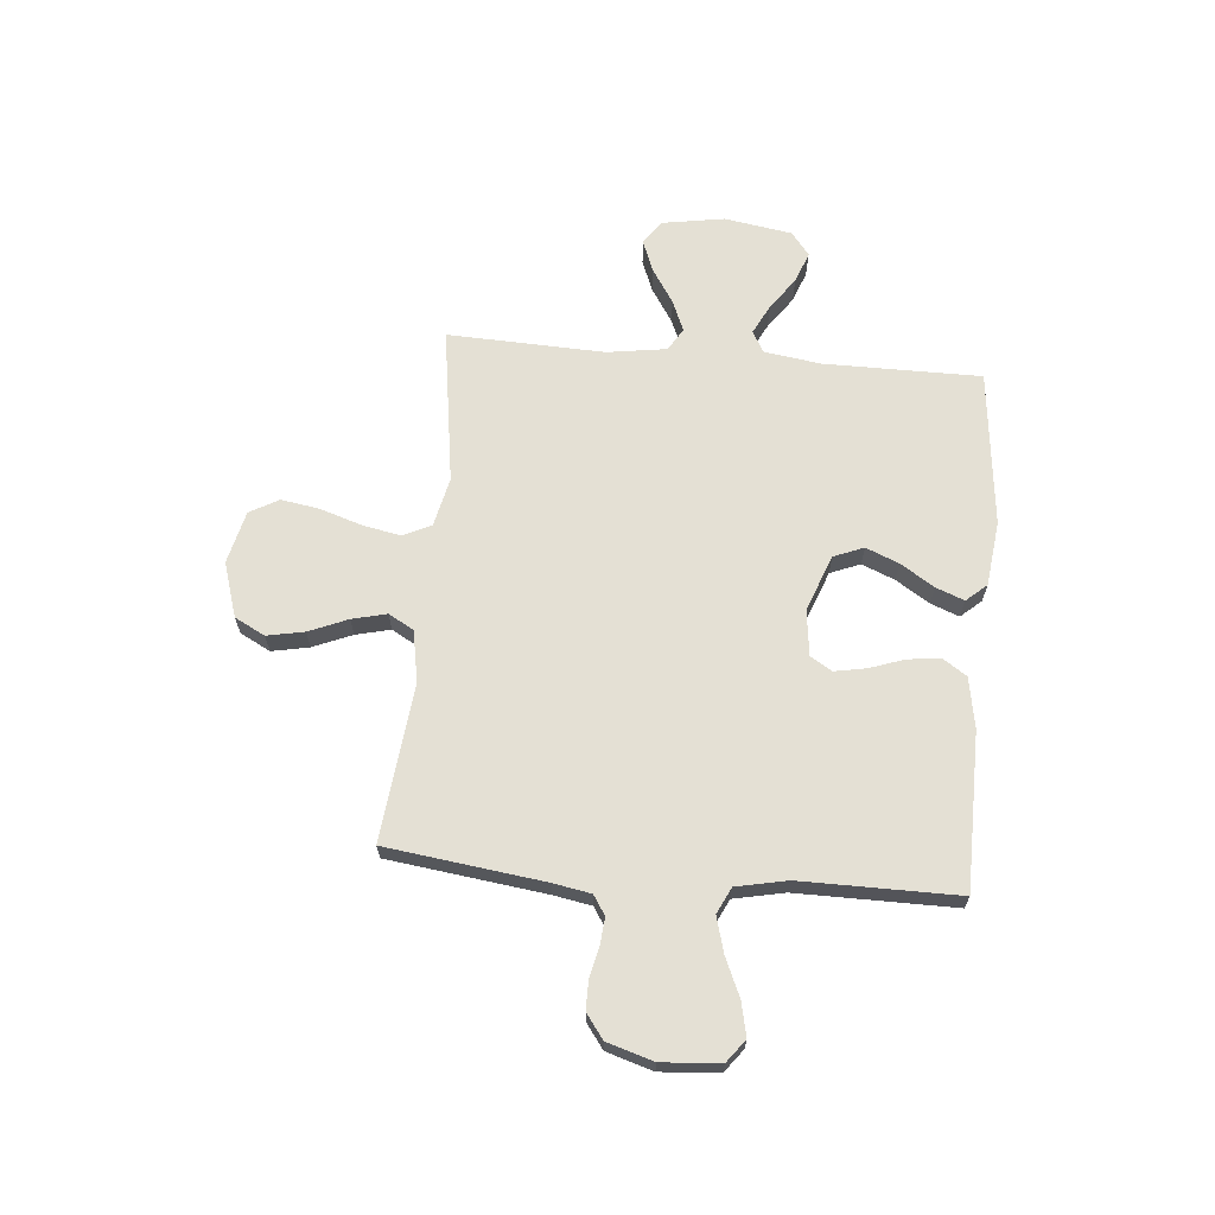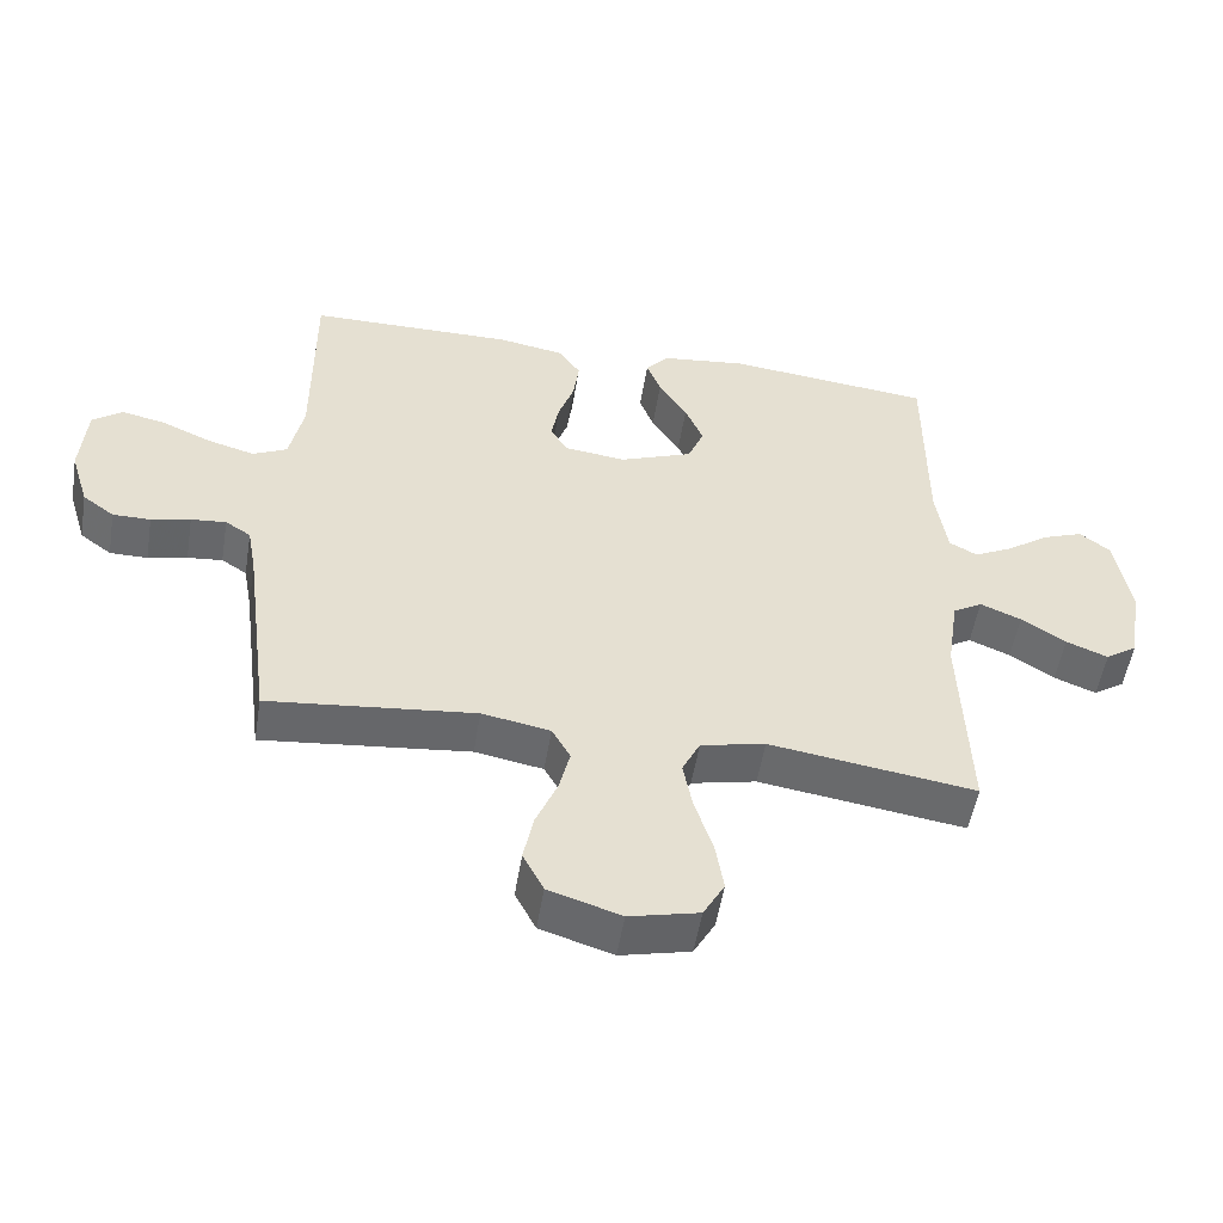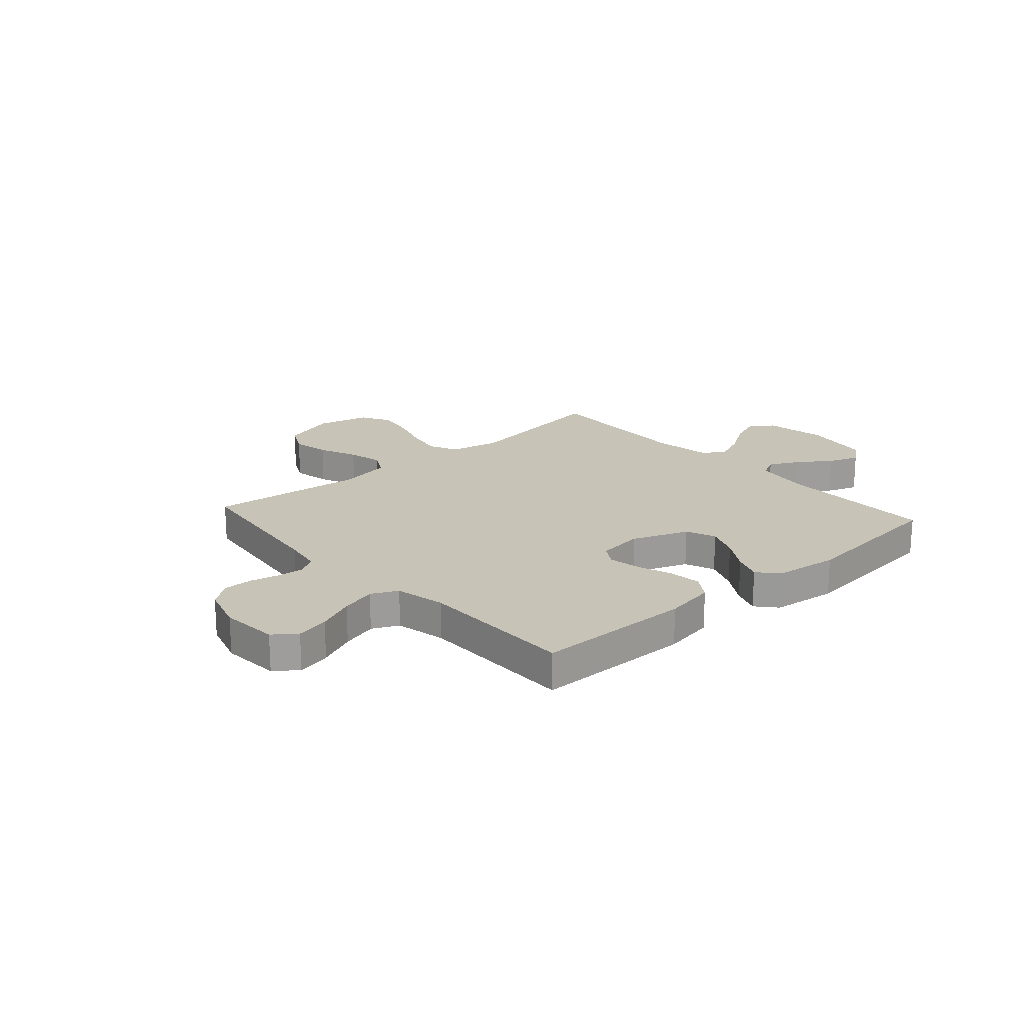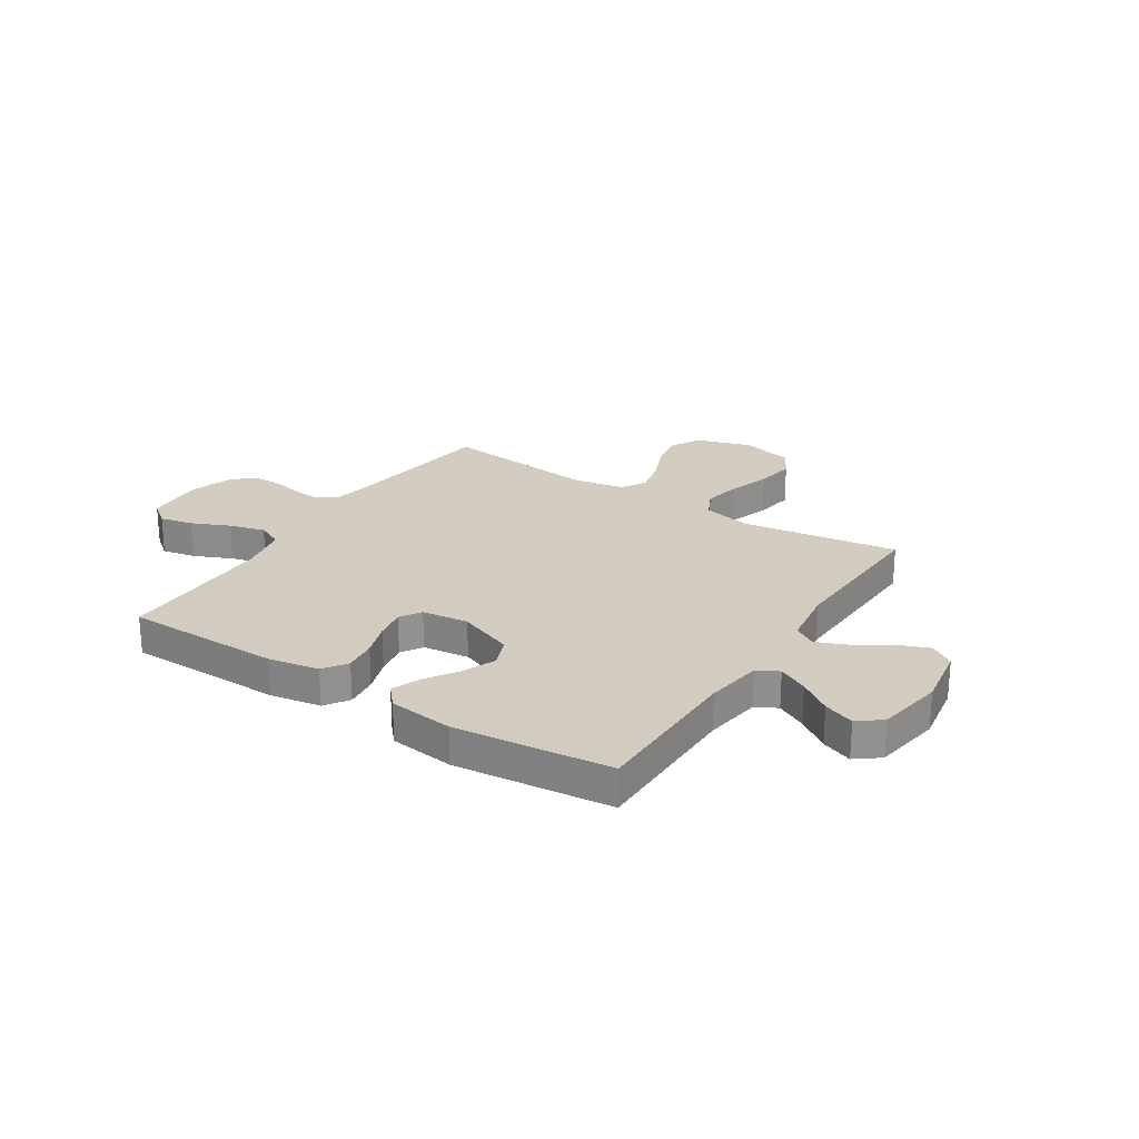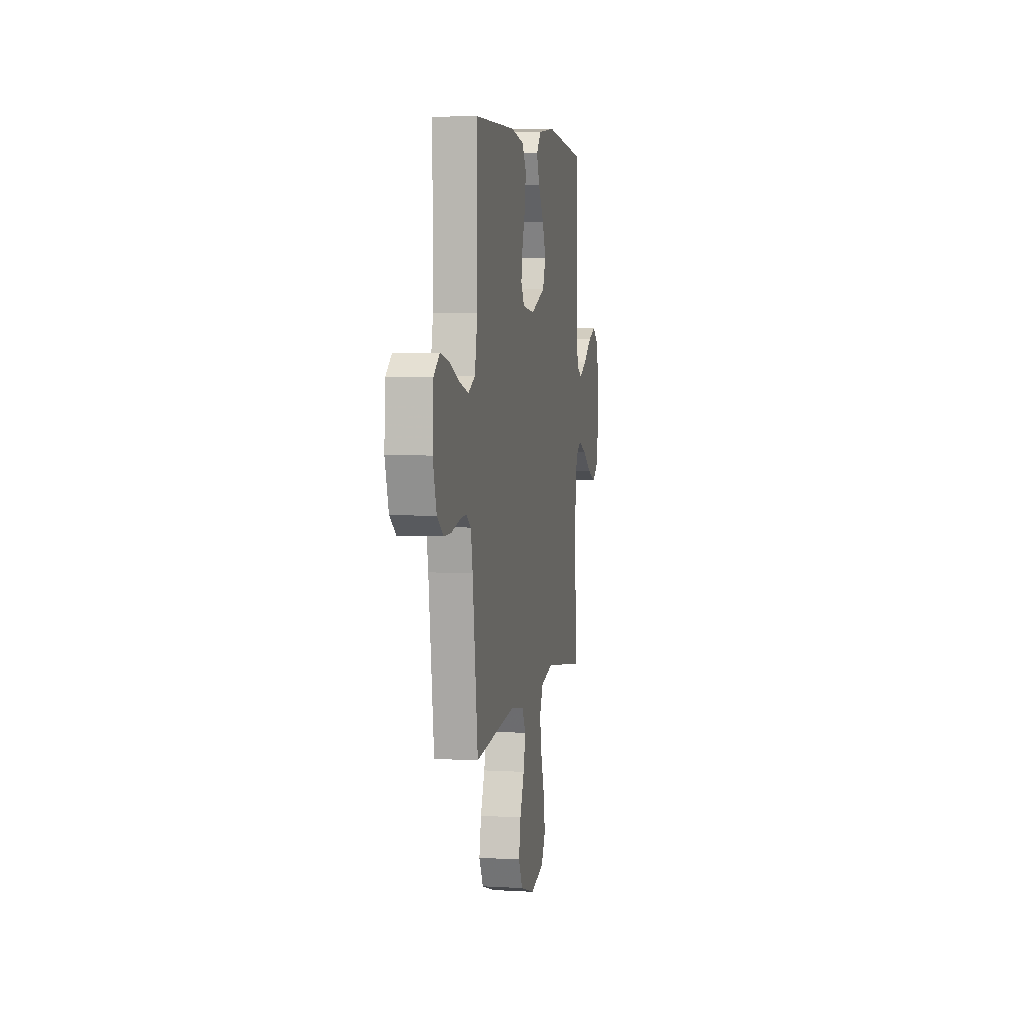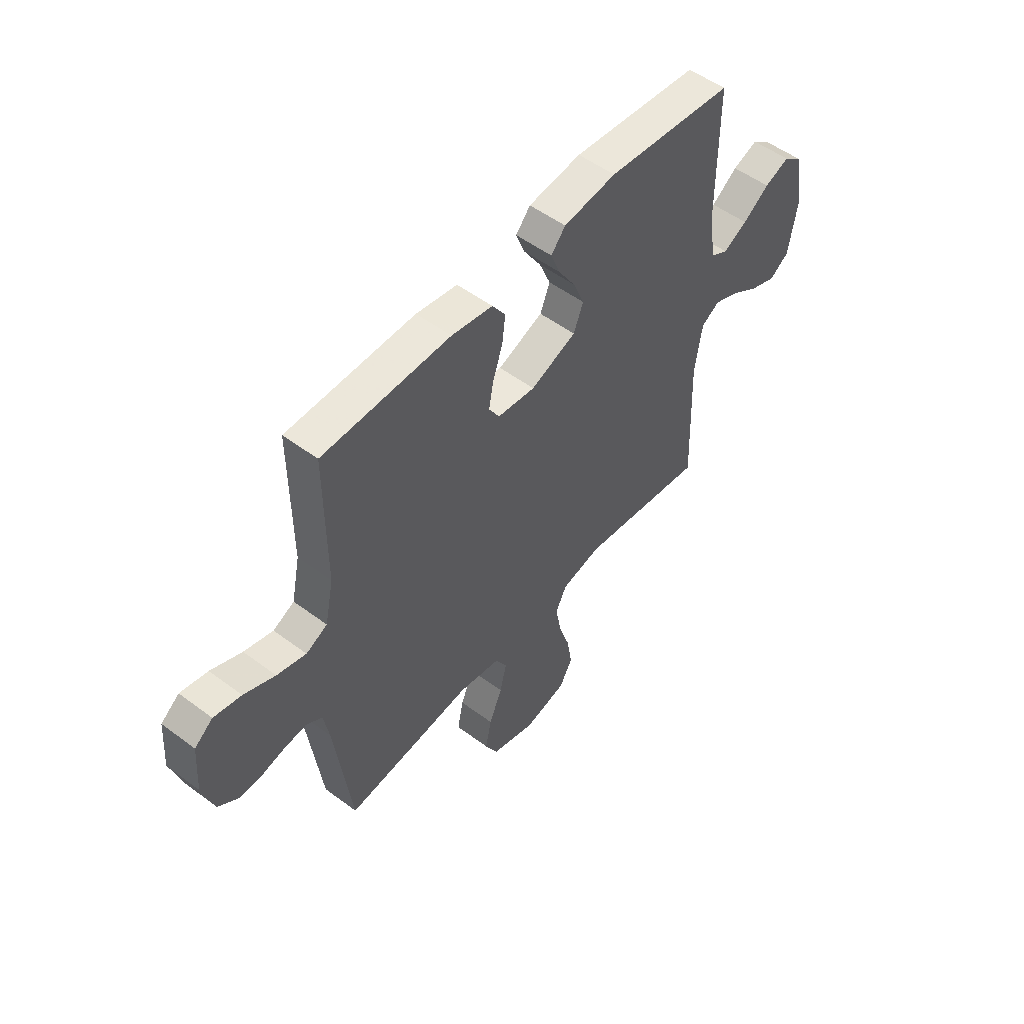
<metadata>
{"format":"obj","ext":"obj","renderer":"f3d","projection":"perspective","resolution":1024,"background":"white","views":[{"elev":66.0,"azim":-84.9,"up":"+Y"},{"elev":-52.7,"azim":-9.3,"up":"+Z"},{"elev":19.8,"azim":-41.7,"up":"+Y"},{"elev":24.3,"azim":32.9,"up":"+Y"},{"elev":5.1,"azim":-79.6,"up":"+Z"},{"elev":52.6,"azim":-51.2,"up":"+Z"}]}
</metadata>
<code>
v 0.5 0.07 0.5
v 0.5 0.07 0.2
v 0.516 0.07 0.091
v 0.557 0.07 0.069
v 0.614 0.07 0.098
v 0.676 0.07 0.142
v 0.735 0.07 0.164
v 0.78 0.07 0.129
v 0.801 0.07 0
v 0.781 0.07 -0.12
v 0.735 0.07 -0.151
v 0.674 0.07 -0.127
v 0.609 0.07 -0.085
v 0.549 0.07 -0.06
v 0.506 0.07 -0.086
v 0.489 0.07 -0.2
v 0.5 0.07 -0.5
v 0.2 0.07 -0.456
v 0.106 0.07 -0.477
v 0.08 0.07 -0.53
v 0.094 0.07 -0.603
v 0.12 0.07 -0.683
v 0.132 0.07 -0.757
v 0.101 0.07 -0.812
v 0 0.07 -0.836
v -0.105 0.07 -0.803
v -0.135 0.07 -0.745
v -0.121 0.07 -0.674
v -0.09 0.07 -0.6
v -0.074 0.07 -0.534
v -0.101 0.07 -0.486
v -0.2 0.07 -0.468
v -0.5 0.07 -0.5
v -0.539 0.07 -0.2
v -0.552 0.07 -0.128
v -0.589 0.07 -0.104
v -0.64 0.07 -0.109
v -0.697 0.07 -0.122
v -0.752 0.07 -0.122
v -0.798 0.07 -0.088
v -0.825 0.07 0
v -0.817 0.07 0.111
v -0.774 0.07 0.144
v -0.71 0.07 0.13
v -0.637 0.07 0.098
v -0.569 0.07 0.079
v -0.519 0.07 0.103
v -0.499 0.07 0.2
v -0.5 0.07 0.5
v -0.2 0.07 0.503
v -0.103 0.07 0.486
v -0.072 0.07 0.44
v -0.08 0.07 0.377
v -0.103 0.07 0.311
v -0.114 0.07 0.251
v -0.089 0.07 0.21
v 0 0.07 0.199
v 0.107 0.07 0.24
v 0.13 0.07 0.297
v 0.104 0.07 0.36
v 0.063 0.07 0.424
v 0.042 0.07 0.478
v 0.076 0.07 0.517
v 0.2 0.07 0.532
v 0.5 0 0.5
v 0.5 0 0.2
v 0.516 0 0.091
v 0.557 0 0.069
v 0.614 0 0.098
v 0.676 0 0.142
v 0.735 0 0.164
v 0.78 0 0.129
v 0.801 0 0
v 0.781 0 -0.12
v 0.735 0 -0.151
v 0.674 0 -0.127
v 0.609 0 -0.085
v 0.549 0 -0.06
v 0.506 0 -0.086
v 0.489 0 -0.2
v 0.5 0 -0.5
v 0.2 0 -0.456
v 0.106 0 -0.477
v 0.08 0 -0.53
v 0.094 0 -0.603
v 0.12 0 -0.683
v 0.132 0 -0.757
v 0.101 0 -0.812
v 0 0 -0.836
v -0.105 0 -0.803
v -0.135 0 -0.745
v -0.121 0 -0.674
v -0.09 0 -0.6
v -0.074 0 -0.534
v -0.101 0 -0.486
v -0.2 0 -0.468
v -0.5 0 -0.5
v -0.539 0 -0.2
v -0.552 0 -0.128
v -0.589 0 -0.104
v -0.64 0 -0.109
v -0.697 0 -0.122
v -0.752 0 -0.122
v -0.798 0 -0.088
v -0.825 0 0
v -0.817 0 0.111
v -0.774 0 0.144
v -0.71 0 0.13
v -0.637 0 0.098
v -0.569 0 0.079
v -0.519 0 0.103
v -0.499 0 0.2
v -0.5 0 0.5
v -0.2 0 0.503
v -0.103 0 0.486
v -0.072 0 0.44
v -0.08 0 0.377
v -0.103 0 0.311
v -0.114 0 0.251
v -0.089 0 0.21
v 0 0 0.199
v 0.107 0 0.24
v 0.13 0 0.297
v 0.104 0 0.36
v 0.063 0 0.424
v 0.042 0 0.478
v 0.076 0 0.517
v 0.2 0 0.532
f 64 1 2
f 63 64 2
f 62 63 2
f 61 62 2
f 60 61 2
f 59 60 2 3
f 58 59 3 4
f 57 58 4
f 56 57 4
f 52 53 54
f 51 52 54
f 50 51 54
f 49 50 54
f 48 49 54
f 47 48 54 55
f 46 47 55 56
f 43 44 45
f 42 43 45
f 41 42 45
f 40 41 45
f 39 40 45
f 38 39 45
f 37 38 45
f 36 37 45 46
f 46 56 4
f 36 46 4
f 35 36 4
f 32 33 34
f 34 35 4
f 32 34 4
f 31 32 4
f 27 28 29
f 26 27 29
f 25 26 29
f 24 25 29
f 23 24 29
f 22 23 29
f 21 22 29
f 20 21 29 30
f 19 20 30 31
f 16 17 18
f 18 19 31
f 16 18 31
f 15 16 31
f 11 12 13
f 10 11 13
f 9 10 13
f 8 9 13
f 7 8 13
f 6 7 13
f 5 6 13
f 5 13 14
f 15 31 4 5
f 5 14 15
f 66 65 128
f 66 128 127
f 66 127 126
f 66 126 125
f 66 125 124
f 67 66 124 123
f 68 67 123 122
f 68 122 121
f 68 121 120
f 118 117 116
f 118 116 115
f 118 115 114
f 118 114 113
f 118 113 112
f 119 118 112 111
f 120 119 111 110
f 109 108 107
f 109 107 106
f 109 106 105
f 109 105 104
f 109 104 103
f 109 103 102
f 109 102 101
f 110 109 101 100
f 68 120 110
f 68 110 100
f 68 100 99
f 98 97 96
f 68 99 98
f 68 98 96
f 68 96 95
f 93 92 91
f 93 91 90
f 93 90 89
f 93 89 88
f 93 88 87
f 93 87 86
f 93 86 85
f 94 93 85 84
f 95 94 84 83
f 82 81 80
f 95 83 82
f 95 82 80
f 95 80 79
f 77 76 75
f 77 75 74
f 77 74 73
f 77 73 72
f 77 72 71
f 77 71 70
f 77 70 69
f 78 77 69
f 69 68 95 79
f 79 78 69
f 1 65 66 2
f 2 66 67 3
f 3 67 68 4
f 4 68 69 5
f 5 69 70 6
f 6 70 71 7
f 7 71 72 8
f 8 72 73 9
f 9 73 74 10
f 10 74 75 11
f 11 75 76 12
f 12 76 77 13
f 13 77 78 14
f 14 78 79 15
f 15 79 80 16
f 16 80 81 17
f 17 81 82 18
f 18 82 83 19
f 19 83 84 20
f 20 84 85 21
f 21 85 86 22
f 22 86 87 23
f 23 87 88 24
f 24 88 89 25
f 25 89 90 26
f 26 90 91 27
f 27 91 92 28
f 28 92 93 29
f 29 93 94 30
f 30 94 95 31
f 31 95 96 32
f 32 96 97 33
f 33 97 98 34
f 34 98 99 35
f 35 99 100 36
f 36 100 101 37
f 37 101 102 38
f 38 102 103 39
f 39 103 104 40
f 40 104 105 41
f 41 105 106 42
f 42 106 107 43
f 43 107 108 44
f 44 108 109 45
f 45 109 110 46
f 46 110 111 47
f 47 111 112 48
f 48 112 113 49
f 49 113 114 50
f 50 114 115 51
f 51 115 116 52
f 52 116 117 53
f 53 117 118 54
f 54 118 119 55
f 55 119 120 56
f 56 120 121 57
f 57 121 122 58
f 58 122 123 59
f 59 123 124 60
f 60 124 125 61
f 61 125 126 62
f 62 126 127 63
f 63 127 128 64
f 64 128 65 1

</code>
